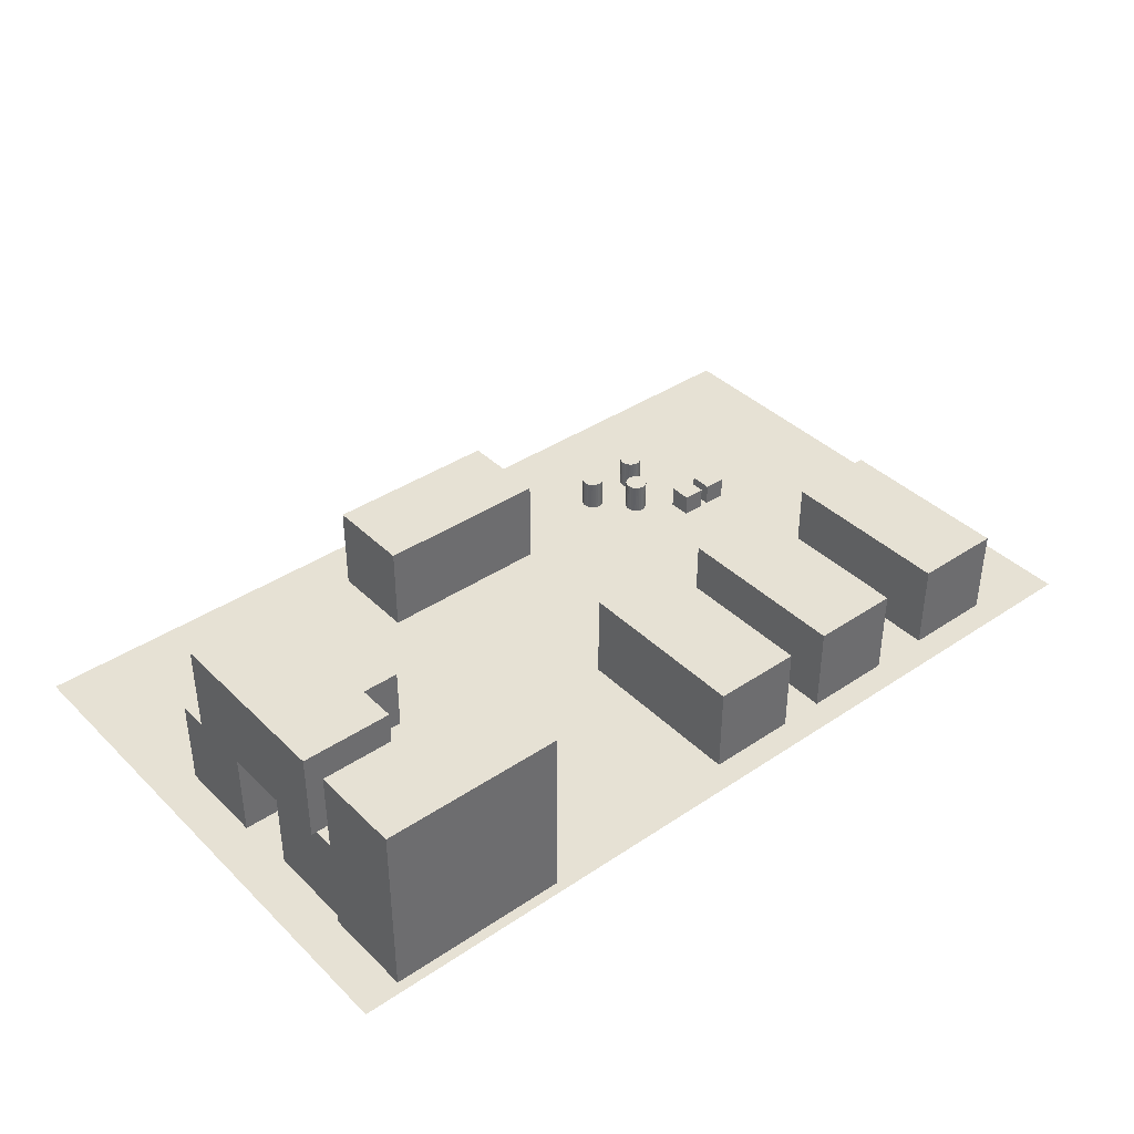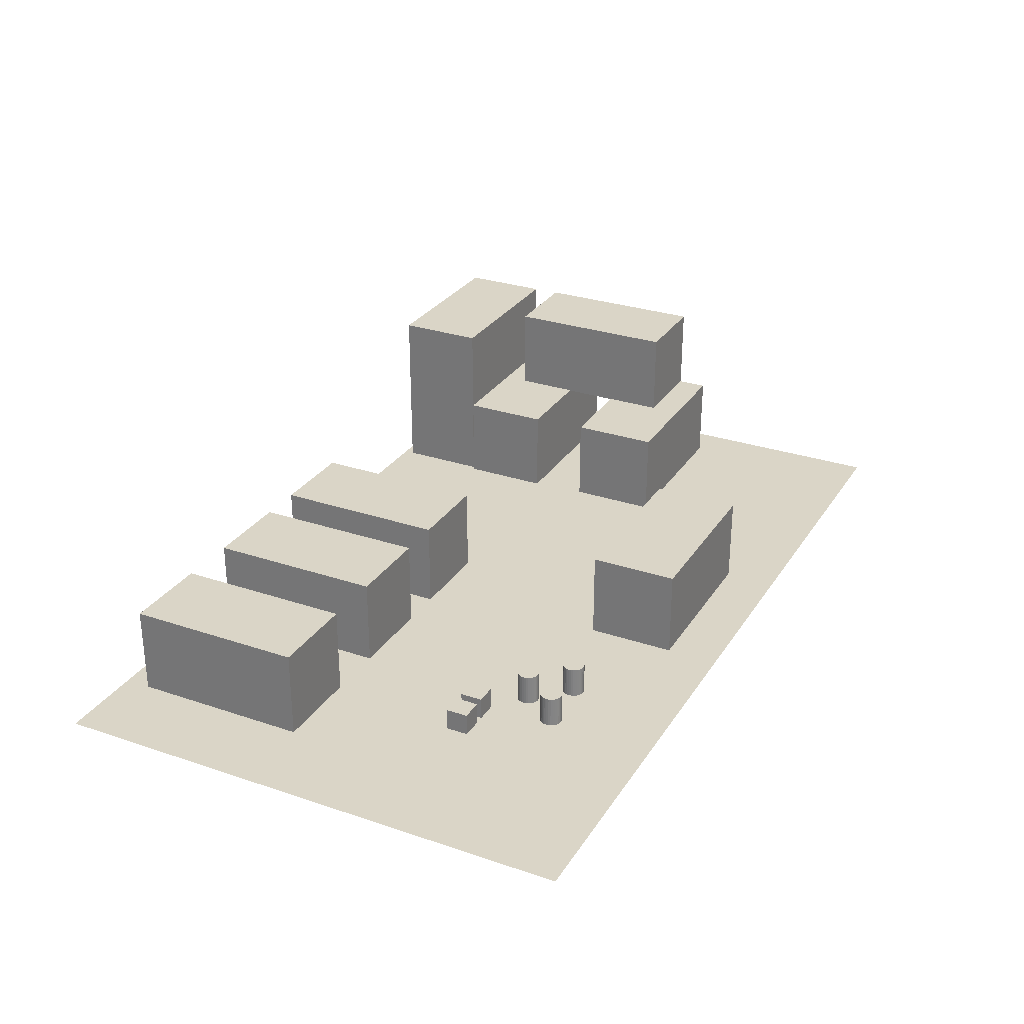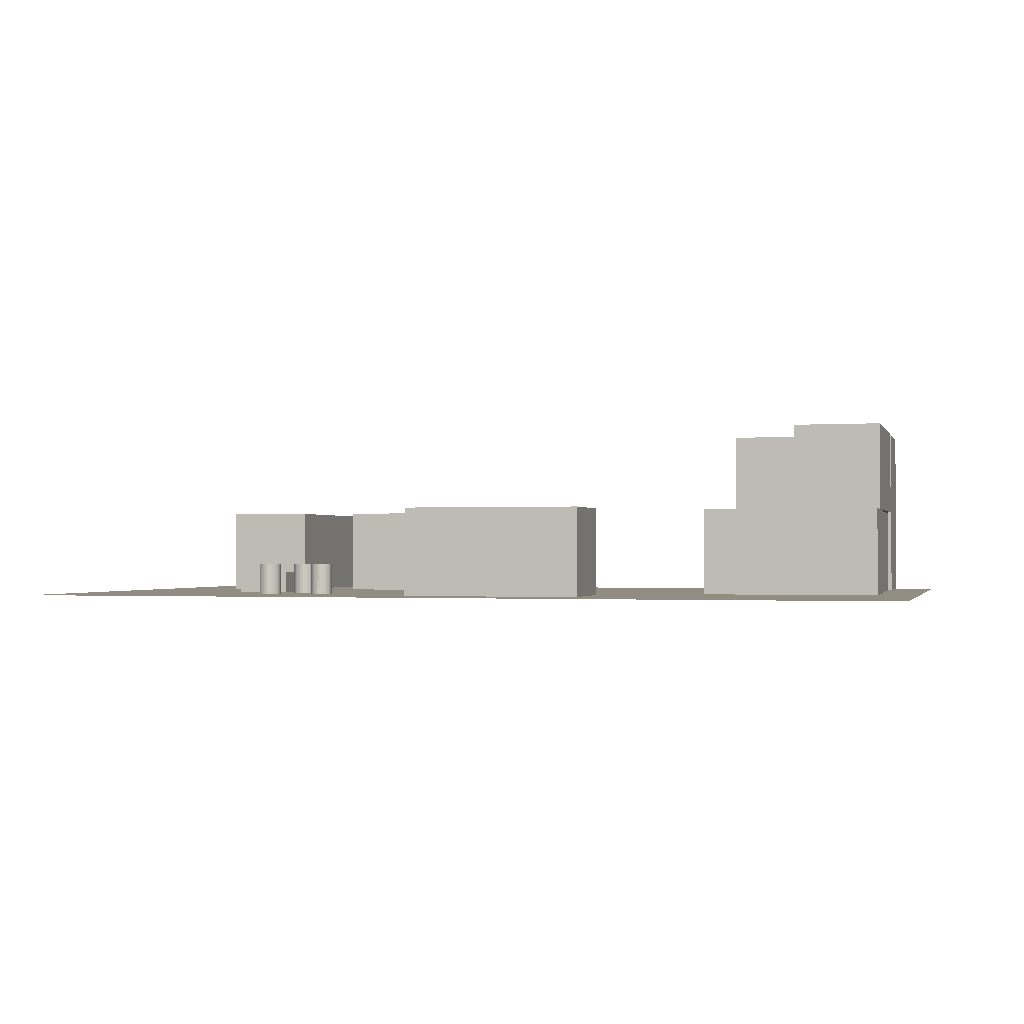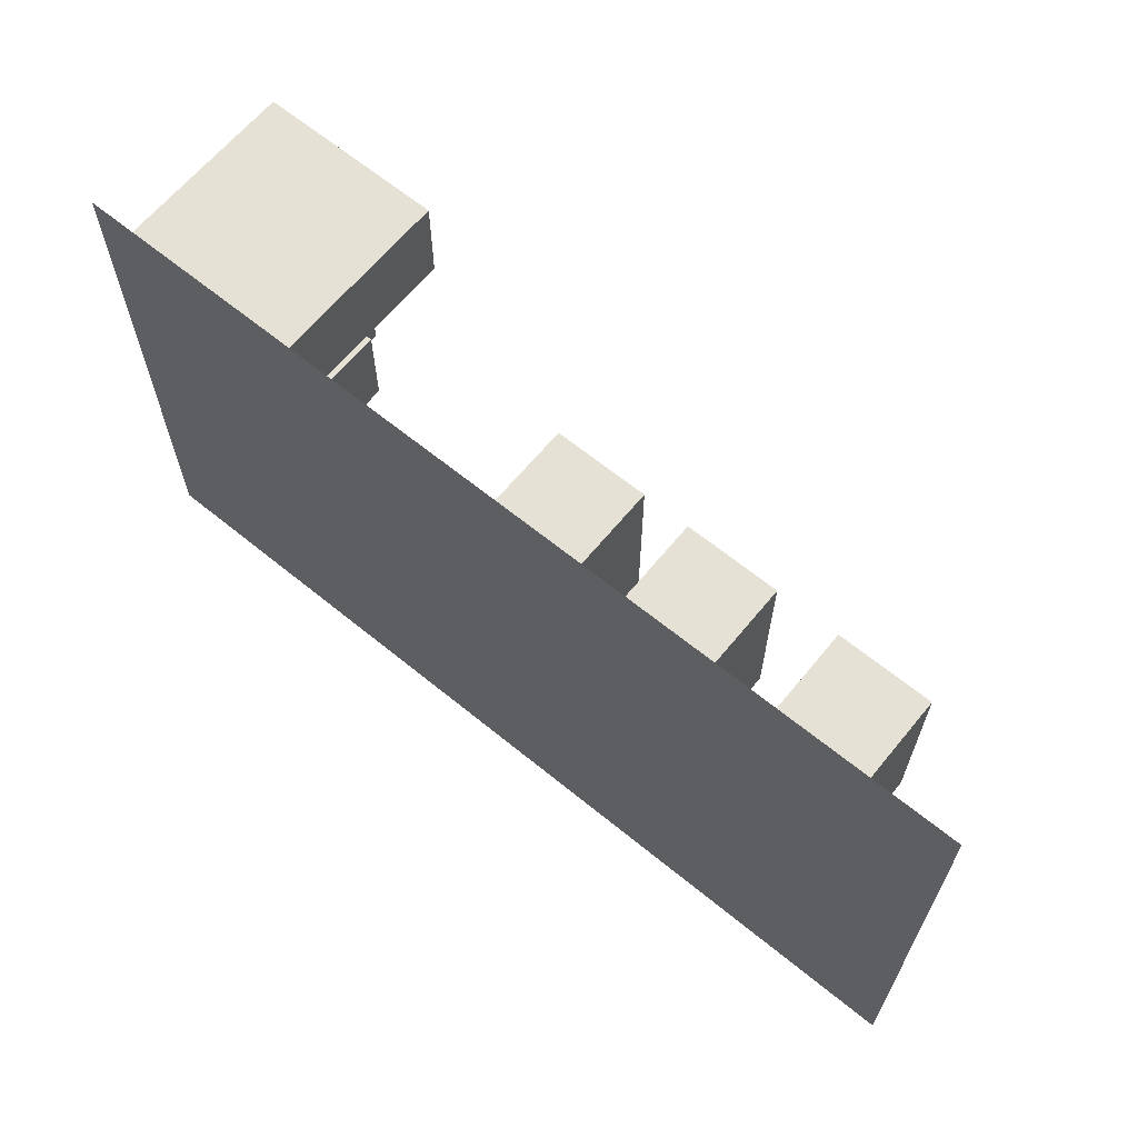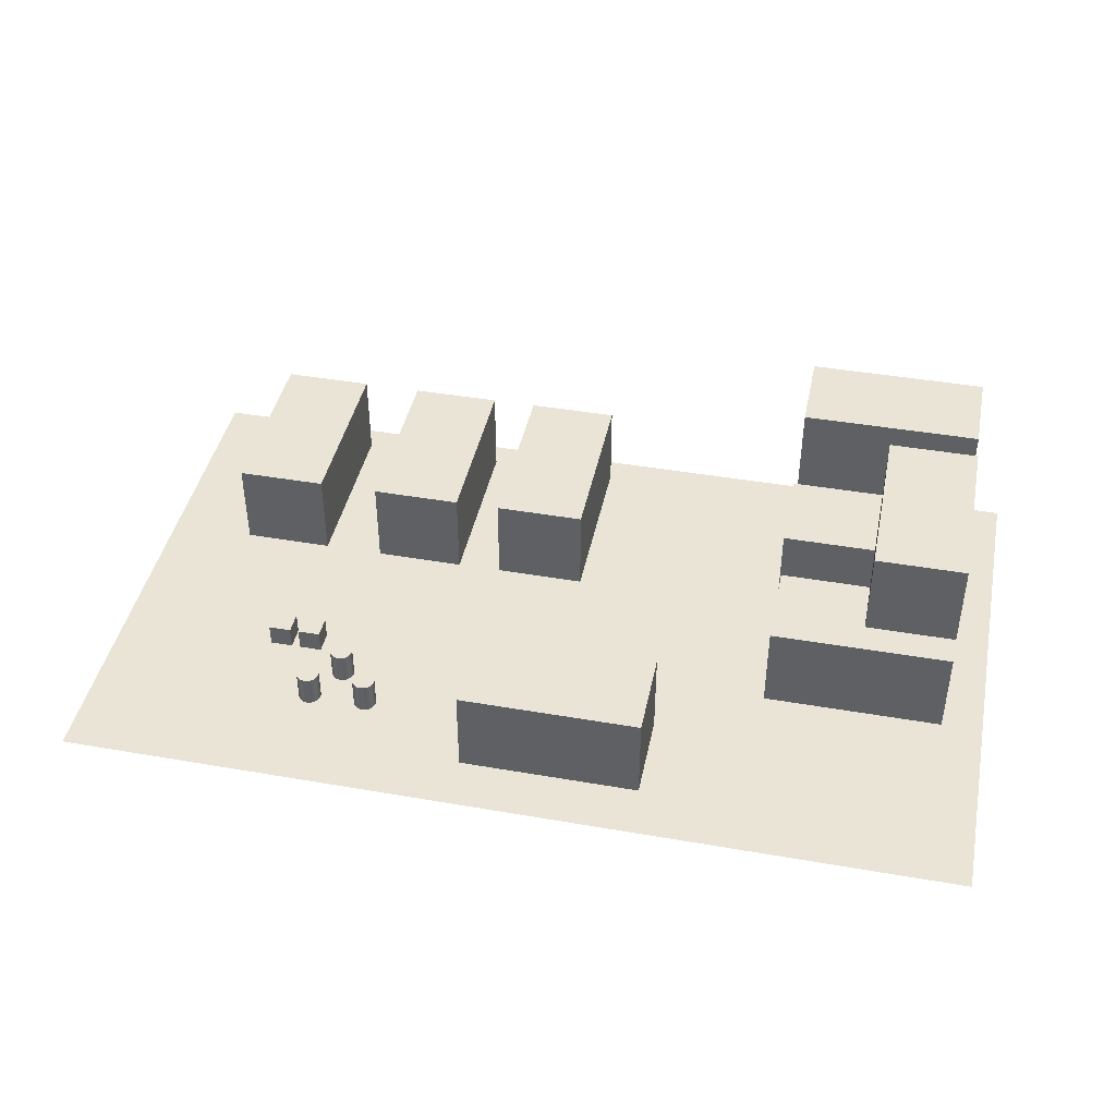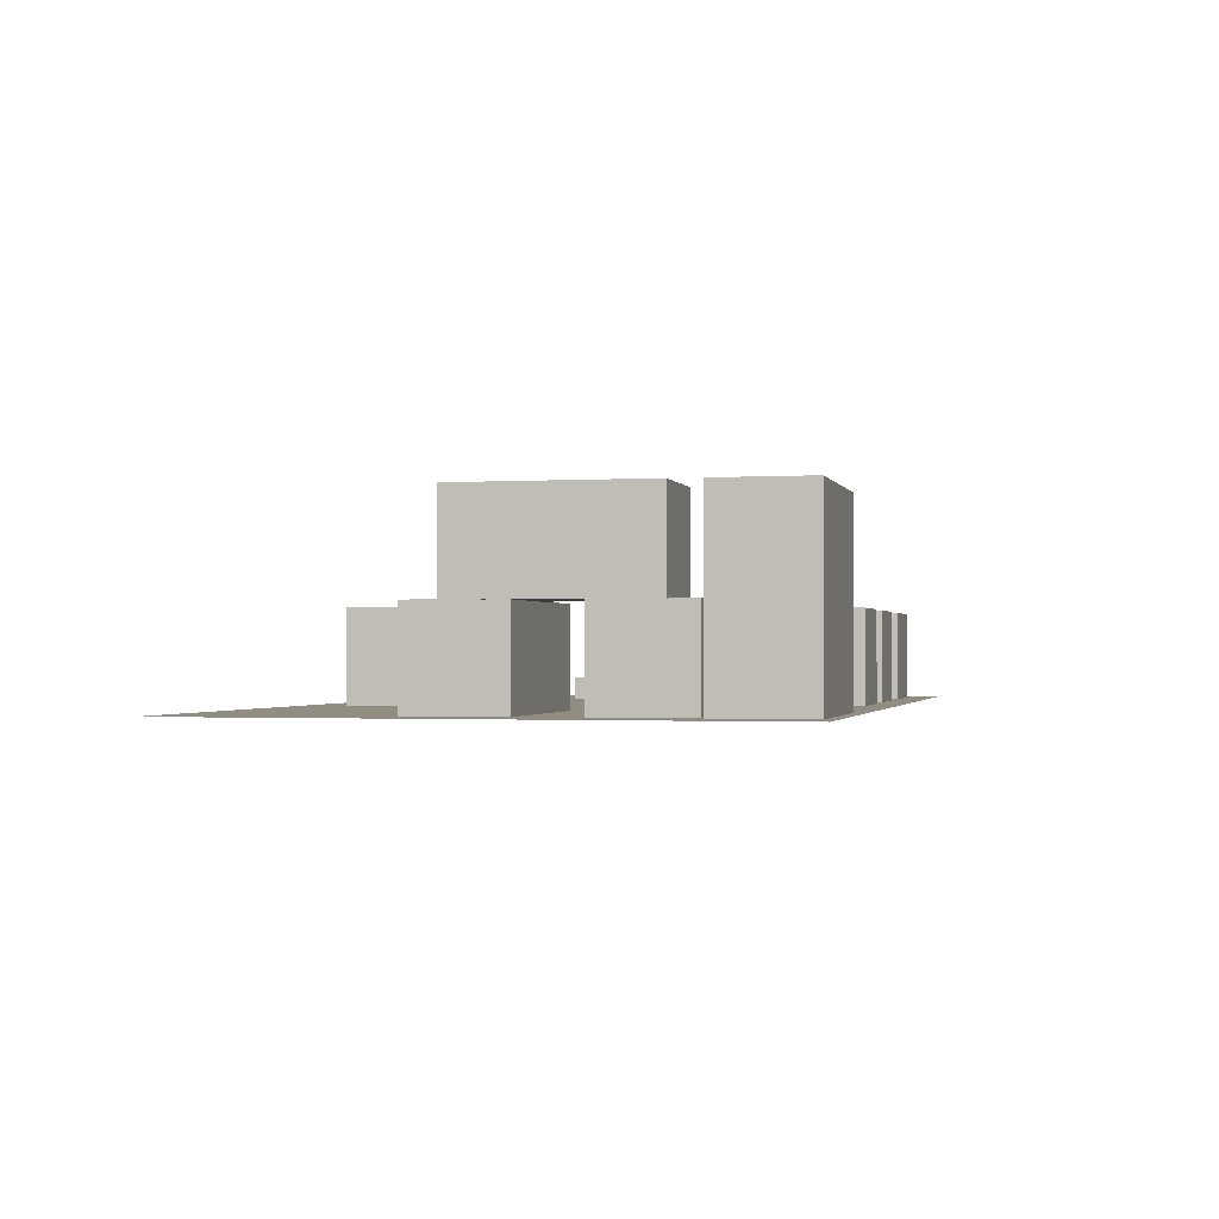
<metadata>
{"format":"obj","ext":"obj","renderer":"f3d","projection":"perspective","resolution":1024,"background":"white","views":[{"elev":39.1,"azim":-39.9,"up":"+Y"},{"elev":29.0,"azim":116.7,"up":"+Y"},{"elev":-1.2,"azim":-164.9,"up":"+Y"},{"elev":64.5,"azim":39.4,"up":"+Z"},{"elev":42.5,"azim":-168.3,"up":"+Y"},{"elev":-1.1,"azim":-76.5,"up":"+Y"}]}
</metadata>
<code>
o box_wood_2_Cube.013
v 589.7 2.054 -159.9
v 589.7 52.05 -159.9
v 589.7 2.054 -209.9
v 589.7 52.05 -209.9
v 639.7 2.054 -159.9
v 639.7 52.05 -159.9
v 639.7 2.054 -209.9
v 639.7 52.05 -209.9
f 1 2 4 3
f 3 4 8 7
f 7 8 6 5
f 5 6 2 1
f 3 7 5 1
f 8 4 2 6
o barrel_yellow_1_Cylinder.001
v 502.2 1.917 -377.8
v 502.2 71.92 -377.8
v 507.1 1.917 -377.3
v 507.1 71.92 -377.3
v 511.8 1.917 -375.9
v 511.8 71.92 -375.9
v 516.1 1.917 -373.5
v 516.1 71.92 -373.5
v 519.9 1.917 -370.4
v 519.9 71.92 -370.4
v 523 1.917 -366.7
v 523 71.92 -366.7
v 525.3 1.917 -362.3
v 525.3 71.92 -362.3
v 526.8 1.917 -357.6
v 526.8 71.92 -357.6
v 527.2 1.917 -352.8
v 527.2 71.92 -352.8
v 526.8 1.917 -347.9
v 526.8 71.92 -347.9
v 525.3 1.917 -343.2
v 525.3 71.92 -343.2
v 523 1.917 -338.9
v 523 71.92 -338.9
v 519.9 1.917 -335.1
v 519.9 71.92 -335.1
v 516.1 1.917 -332
v 516.1 71.92 -332
v 511.8 1.917 -329.7
v 511.8 71.92 -329.7
v 507.1 1.917 -328.2
v 507.1 71.92 -328.2
v 502.2 1.917 -327.8
v 502.2 71.92 -327.8
v 497.4 1.917 -328.2
v 497.4 71.92 -328.2
v 492.7 1.917 -329.7
v 492.7 71.92 -329.7
v 488.4 1.917 -332
v 488.4 71.92 -332
v 484.6 1.917 -335.1
v 484.6 71.92 -335.1
v 481.5 1.917 -338.9
v 481.5 71.92 -338.9
v 479.2 1.917 -343.2
v 479.2 71.92 -343.2
v 477.7 1.917 -347.9
v 477.7 71.92 -347.9
v 477.2 1.917 -352.8
v 477.2 71.92 -352.8
v 477.7 1.917 -357.6
v 477.7 71.92 -357.6
v 479.2 1.917 -362.3
v 479.2 71.92 -362.3
v 481.5 1.917 -366.7
v 481.5 71.92 -366.7
v 484.6 1.917 -370.4
v 484.6 71.92 -370.4
v 488.4 1.917 -373.5
v 488.4 71.92 -373.5
v 492.7 1.917 -375.9
v 492.7 71.92 -375.9
v 497.4 1.917 -377.3
v 497.4 71.92 -377.3
f 9 10 12 11
f 11 12 14 13
f 13 14 16 15
f 15 16 18 17
f 17 18 20 19
f 19 20 22 21
f 21 22 24 23
f 23 24 26 25
f 25 26 28 27
f 27 28 30 29
f 29 30 32 31
f 31 32 34 33
f 33 34 36 35
f 35 36 38 37
f 37 38 40 39
f 39 40 42 41
f 41 42 44 43
f 43 44 46 45
f 45 46 48 47
f 47 48 50 49
f 49 50 52 51
f 51 52 54 53
f 53 54 56 55
f 55 56 58 57
f 57 58 60 59
f 59 60 62 61
f 61 62 64 63
f 63 64 66 65
f 65 66 68 67
f 67 68 70 69
f 69 70 72 71
f 71 72 10 9
f 9 11 13 15 17 19 21 23 25 27 29 31 33 35 37 39 41 43 45 47 49 51 53 55 57 59 61 63 65 67 69 71
f 12 10 72 70 68 66 64 62 60 58 56 54 52 50 48 46 44 42 40 38 36 34 32 30 28 26 24 22 20 18 16 14
o barrel_blue_1_Cylinder.000
v 373.8 1.917 -373.6
v 373.8 71.92 -373.6
v 378.7 1.917 -373.1
v 378.7 71.92 -373.1
v 383.4 1.917 -371.7
v 383.4 71.92 -371.7
v 387.7 1.917 -369.3
v 387.7 71.92 -369.3
v 391.5 1.917 -366.2
v 391.5 71.92 -366.2
v 394.6 1.917 -362.5
v 394.6 71.92 -362.5
v 396.9 1.917 -358.1
v 396.9 71.92 -358.1
v 398.3 1.917 -353.4
v 398.3 71.92 -353.4
v 398.8 1.917 -348.6
v 398.8 71.92 -348.6
v 398.3 1.917 -343.7
v 398.3 71.92 -343.7
v 396.9 1.917 -339
v 396.9 71.92 -339
v 394.6 1.917 -334.7
v 394.6 71.92 -334.7
v 391.5 1.917 -330.9
v 391.5 71.92 -330.9
v 387.7 1.917 -327.8
v 387.7 71.92 -327.8
v 383.4 1.917 -325.5
v 383.4 71.92 -325.5
v 378.7 1.917 -324
v 378.7 71.92 -324
v 373.8 1.917 -323.6
v 373.8 71.92 -323.6
v 368.9 1.917 -324
v 368.9 71.92 -324
v 364.2 1.917 -325.5
v 364.2 71.92 -325.5
v 359.9 1.917 -327.8
v 359.9 71.92 -327.8
v 356.1 1.917 -330.9
v 356.1 71.92 -330.9
v 353 1.917 -334.7
v 353 71.92 -334.7
v 350.7 1.917 -339
v 350.7 71.92 -339
v 349.3 1.917 -343.7
v 349.3 71.92 -343.7
v 348.8 1.917 -348.6
v 348.8 71.92 -348.6
v 349.3 1.917 -353.4
v 349.3 71.92 -353.4
v 350.7 1.917 -358.1
v 350.7 71.92 -358.1
v 353 1.917 -362.5
v 353 71.92 -362.5
v 356.1 1.917 -366.2
v 356.1 71.92 -366.2
v 359.9 1.917 -369.3
v 359.9 71.92 -369.3
v 364.2 1.917 -371.7
v 364.2 71.92 -371.7
v 368.9 1.917 -373.1
v 368.9 71.92 -373.1
f 73 74 76 75
f 75 76 78 77
f 77 78 80 79
f 79 80 82 81
f 81 82 84 83
f 83 84 86 85
f 85 86 88 87
f 87 88 90 89
f 89 90 92 91
f 91 92 94 93
f 93 94 96 95
f 95 96 98 97
f 97 98 100 99
f 99 100 102 101
f 101 102 104 103
f 103 104 106 105
f 105 106 108 107
f 107 108 110 109
f 109 110 112 111
f 111 112 114 113
f 113 114 116 115
f 115 116 118 117
f 117 118 120 119
f 119 120 122 121
f 121 122 124 123
f 123 124 126 125
f 125 126 128 127
f 127 128 130 129
f 129 130 132 131
f 131 132 134 133
f 133 134 136 135
f 135 136 74 73
f 73 75 77 79 81 83 85 87 89 91 93 95 97 99 101 103 105 107 109 111 113 115 117 119 121 123 125 127 129 131 133 135
f 76 74 136 134 132 130 128 126 124 122 120 118 116 114 112 110 108 106 104 102 100 98 96 94 92 90 88 86 84 82 80 78
o container_green_closed_1.001_Cube.012
v -278.9 2.113 -284
v -278.9 202.1 -284
v -278.9 2.113 -484
v -278.9 202.1 -484
v 121.1 2.113 -284
v 121.1 202.1 -284
v 121.1 2.113 -484
v 121.1 202.1 -484
f 139 140 144 143
f 141 142 138 137
f 139 143 141 137
f 144 140 138 142
f 143 144 142 141
f 137 138 140 139
o container_blue_closed_2.002_Cube.011
v -711.4 201.4 314.5
v -711.4 401.4 314.5
v -911.4 201.4 314.5
v -911.4 401.4 314.5
v -711.4 201.4 -85.52
v -711.4 401.4 -85.52
v -911.4 201.4 -85.52
v -911.4 401.4 -85.52
f 147 148 152 151
f 149 150 146 145
f 147 151 149 145
f 152 148 146 150
f 151 152 150 149
f 145 146 148 147
o container_blue_closed_2.001_Cube.010
v -909.3 201.4 576.7
v -909.3 401.4 576.7
v -909.3 201.4 376.7
v -909.3 401.4 376.7
v -509.3 201.4 576.7
v -509.3 401.4 576.7
v -509.3 201.4 376.7
v -509.3 401.4 376.7
f 155 156 160 159
f 157 158 154 153
f 155 159 157 153
f 160 156 154 158
f 159 160 158 157
f 153 154 156 155
o box_wood_1_Cube.008
v 520.1 2.054 -159.9
v 520.1 52.05 -159.9
v 520.1 2.054 -209.9
v 520.1 52.05 -209.9
v 570.1 2.054 -159.9
v 570.1 52.05 -159.9
v 570.1 2.054 -209.9
v 570.1 52.05 -209.9
f 161 162 164 163
f 163 164 168 167
f 167 168 166 165
f 165 166 162 161
f 163 167 165 161
f 168 164 162 166
o wall_3.001_Plane.006
v -990.6 -5.592 605.6
v -990.6 -5.592 -594.4
v -990.6 294.4 605.6
v -990.6 294.4 -594.4
f 169 170 172 171
o wall_1.001_Plane.005
v -1001 -8.524 593.1
v 999 -8.524 593.1
v -1001 291.5 593.1
v 999 291.5 593.1
f 173 174 176 175
o barrel_red_1_Cylinder.004
v 448.1 1.917 -294.1
v 448.1 71.92 -294.1
v 452.9 1.917 -293.6
v 452.9 71.92 -293.6
v 457.6 1.917 -292.2
v 457.6 71.92 -292.2
v 461.9 1.917 -289.8
v 461.9 71.92 -289.8
v 465.7 1.917 -286.7
v 465.7 71.92 -286.7
v 468.8 1.917 -282.9
v 468.8 71.92 -282.9
v 471.1 1.917 -278.6
v 471.1 71.92 -278.6
v 472.6 1.917 -273.9
v 472.6 71.92 -273.9
v 473.1 1.917 -269.1
v 473.1 71.92 -269.1
v 472.6 1.917 -264.2
v 472.6 71.92 -264.2
v 471.1 1.917 -259.5
v 471.1 71.92 -259.5
v 468.8 1.917 -255.2
v 468.8 71.92 -255.2
v 465.7 1.917 -251.4
v 465.7 71.92 -251.4
v 461.9 1.917 -248.3
v 461.9 71.92 -248.3
v 457.6 1.917 -246
v 457.6 71.92 -246
v 452.9 1.917 -244.5
v 452.9 71.92 -244.5
v 448.1 1.917 -244.1
v 448.1 71.92 -244.1
v 443.2 1.917 -244.5
v 443.2 71.92 -244.5
v 438.5 1.917 -246
v 438.5 71.92 -246
v 434.2 1.917 -248.3
v 434.2 71.92 -248.3
v 430.4 1.917 -251.4
v 430.4 71.92 -251.4
v 427.3 1.917 -255.2
v 427.3 71.92 -255.2
v 425 1.917 -259.5
v 425 71.92 -259.5
v 423.5 1.917 -264.2
v 423.5 71.92 -264.2
v 423.1 1.917 -269.1
v 423.1 71.92 -269.1
v 423.5 1.917 -273.9
v 423.5 71.92 -273.9
v 425 1.917 -278.6
v 425 71.92 -278.6
v 427.3 1.917 -282.9
v 427.3 71.92 -282.9
v 430.4 1.917 -286.7
v 430.4 71.92 -286.7
v 434.2 1.917 -289.8
v 434.2 71.92 -289.8
v 438.5 1.917 -292.2
v 438.5 71.92 -292.2
v 443.2 1.917 -293.6
v 443.2 71.92 -293.6
f 177 178 180 179
f 179 180 182 181
f 181 182 184 183
f 183 184 186 185
f 185 186 188 187
f 187 188 190 189
f 189 190 192 191
f 191 192 194 193
f 193 194 196 195
f 195 196 198 197
f 197 198 200 199
f 199 200 202 201
f 201 202 204 203
f 203 204 206 205
f 205 206 208 207
f 207 208 210 209
f 209 210 212 211
f 211 212 214 213
f 213 214 216 215
f 215 216 218 217
f 217 218 220 219
f 219 220 222 221
f 221 222 224 223
f 223 224 226 225
f 225 226 228 227
f 227 228 230 229
f 229 230 232 231
f 231 232 234 233
f 233 234 236 235
f 235 236 238 237
f 237 238 240 239
f 239 240 178 177
f 177 179 181 183 185 187 189 191 193 195 197 199 201 203 205 207 209 211 213 215 217 219 221 223 225 227 229 231 233 235 237 239
f 180 178 240 238 236 234 232 230 228 226 224 222 220 218 216 214 212 210 208 206 204 202 200 198 196 194 192 190 188 186 184 182
o container_grey_closed_1_Cube.009
v 807.3 2.113 540.1
v 807.3 202.1 540.1
v 607.3 2.113 540.1
v 607.3 202.1 540.1
v 807.3 2.113 140.1
v 807.3 202.1 140.1
v 607.3 2.113 140.1
v 607.3 202.1 140.1
f 243 244 248 247
f 245 246 242 241
f 243 247 245 241
f 248 244 242 246
f 247 248 246 245
f 241 242 244 243
o container_purple_closed_1_Cube.007
v 473.5 2.113 539.5
v 473.5 202.1 539.5
v 273.5 2.113 539.5
v 273.5 202.1 539.5
v 473.5 2.113 139.5
v 473.5 202.1 139.5
v 273.5 2.113 139.5
v 273.5 202.1 139.5
f 251 252 256 255
f 253 254 250 249
f 251 255 253 249
f 256 252 250 254
f 255 256 254 253
f 249 250 252 251
o container_orange_closed_1_Cube.006
v 174.1 2.113 540.1
v 174.1 202.1 540.1
v -25.92 2.113 540.1
v -25.92 202.1 540.1
v 174.1 2.113 140.1
v 174.1 202.1 140.1
v -25.92 2.113 140.1
v -25.92 202.1 140.1
f 259 260 264 263
f 261 262 258 257
f 259 263 261 257
f 264 260 258 262
f 263 264 262 261
f 257 258 260 259
o container_green_closed_1_Cube.004
v -909.5 2.113 44.9
v -909.5 202.1 44.9
v -909.5 2.113 -155.1
v -909.5 202.1 -155.1
v -509.5 2.113 44.9
v -509.5 202.1 44.9
v -509.5 2.113 -155.1
v -509.5 202.1 -155.1
f 267 268 272 271
f 269 270 266 265
f 267 271 269 265
f 272 268 266 270
f 271 272 270 269
f 265 266 268 267
o container_red_closed_1_Cube.002
v -900.2 2.113 371.1
v -900.2 202.1 371.1
v -900.2 2.113 171.1
v -900.2 202.1 171.1
v -500.2 2.113 371.1
v -500.2 202.1 371.1
v -500.2 2.113 171.1
v -500.2 202.1 171.1
f 275 276 280 279
f 277 278 274 273
f 275 279 277 273
f 280 276 274 278
f 279 280 278 277
f 273 274 276 275
o container_blue_closed_2_Cube.001
v -909.3 2.113 576.7
v -909.3 202.1 576.7
v -909.3 2.113 376.7
v -909.3 202.1 376.7
v -509.3 2.113 576.7
v -509.3 202.1 576.7
v -509.3 2.113 376.7
v -509.3 202.1 376.7
f 283 284 288 287
f 285 286 282 281
f 283 287 285 281
f 288 284 282 286
f 287 288 286 285
f 281 282 284 283
o wall_3_Plane.003
v 993.7 -5.592 605.6
v 993.7 -5.592 -594.4
v 993.7 294.4 605.6
v 993.7 294.4 -594.4
f 289 290 292 291
o wall_1_Plane.002
v -1001 -8.524 -591.1
v 999 -8.524 -591.1
v -1001 291.5 -591.1
v 999 291.5 -591.1
f 293 294 296 295
o floor_Plane
v -1001 1 599
v 999.4 1 599
v -1001 1 -601
v 999.4 1 -601
f 297 298 300 299

</code>
